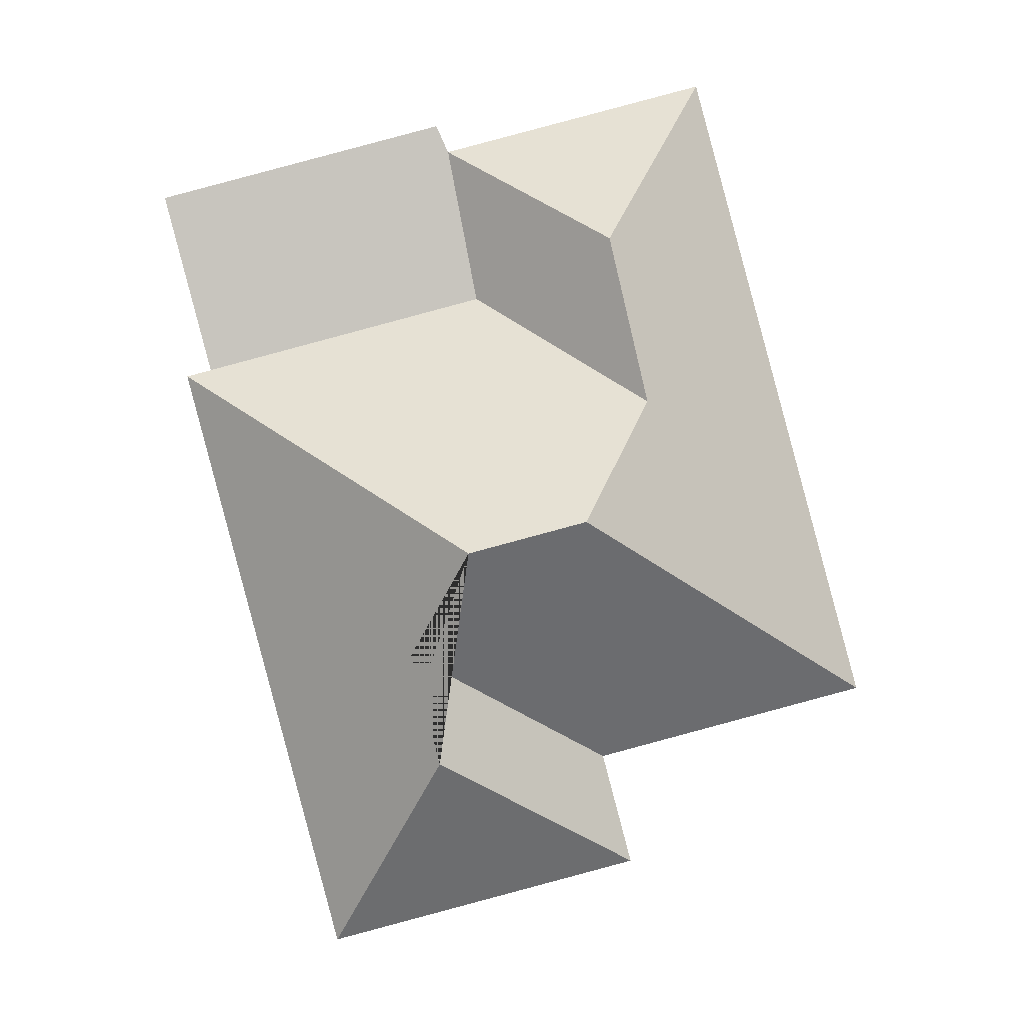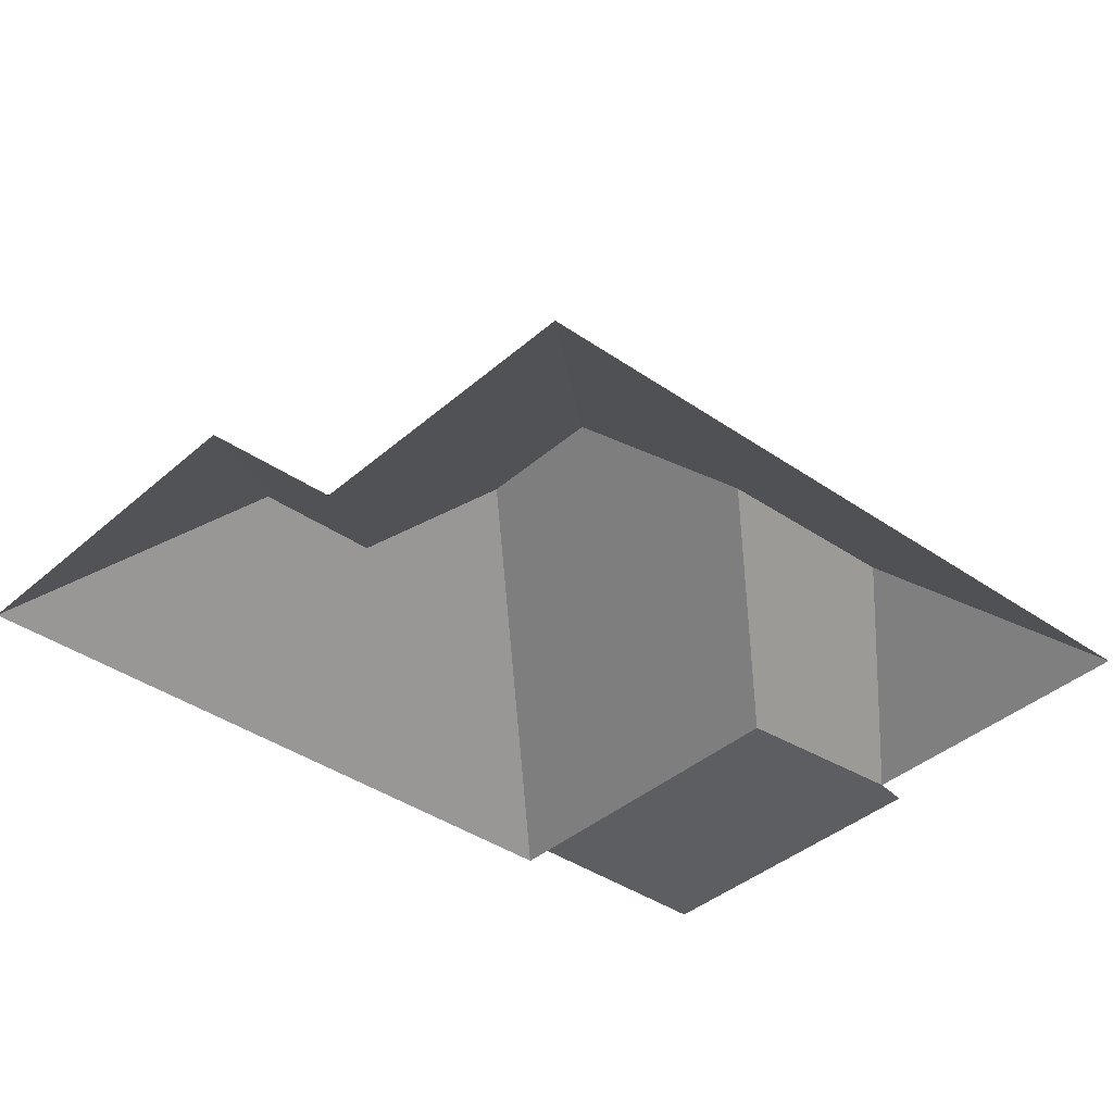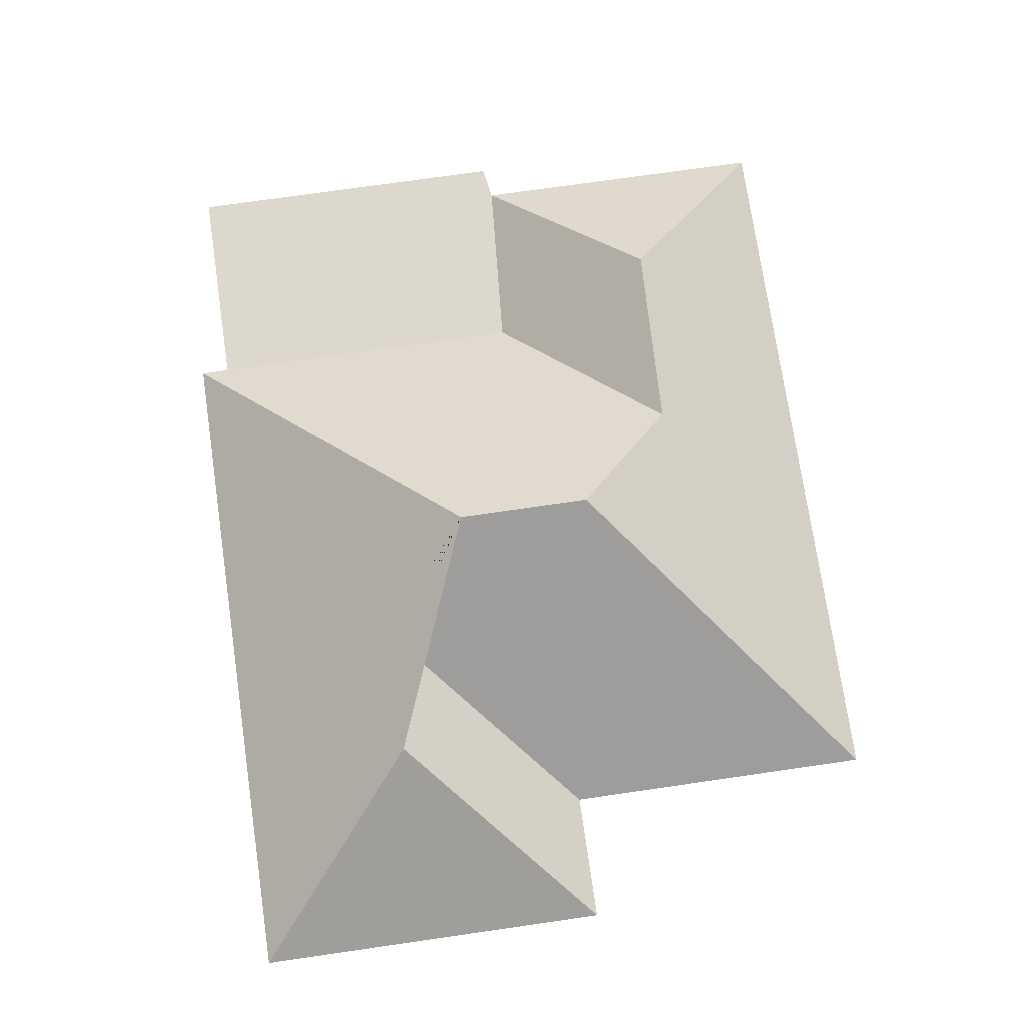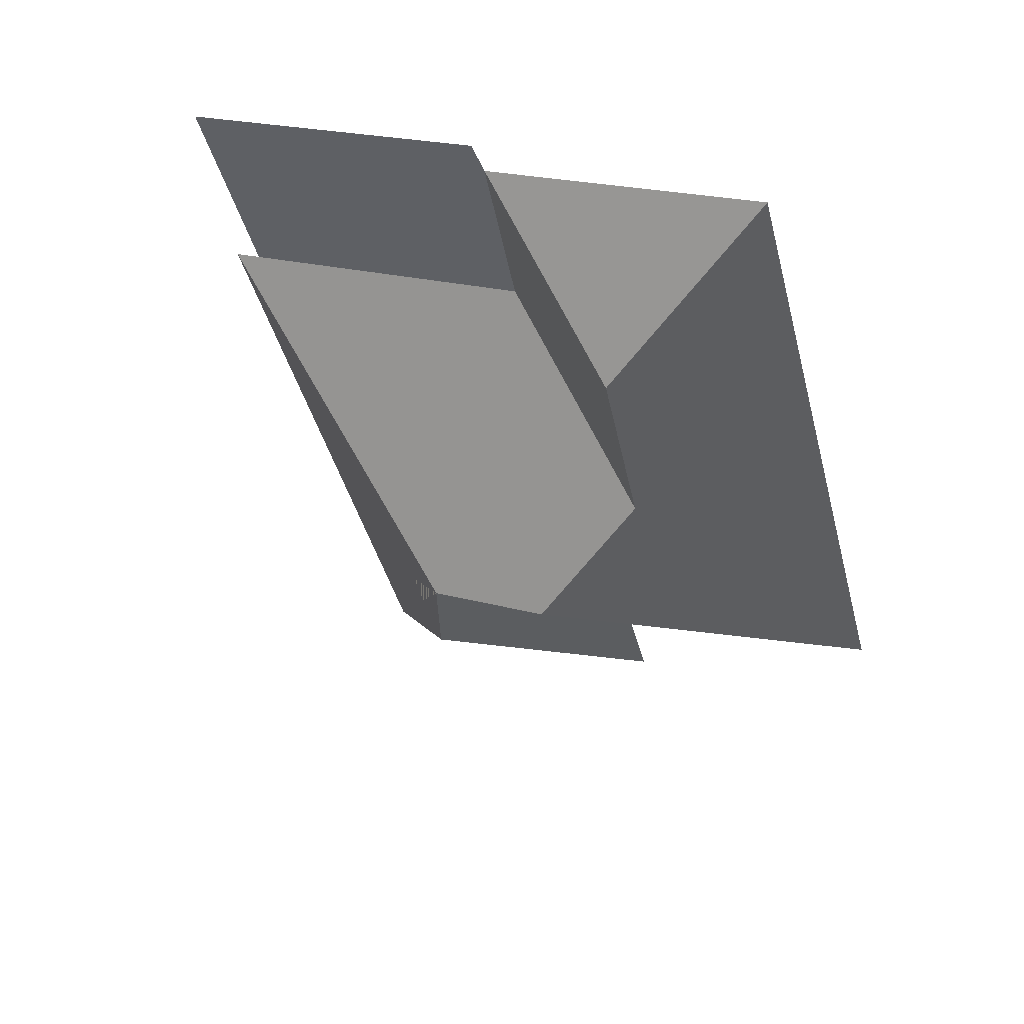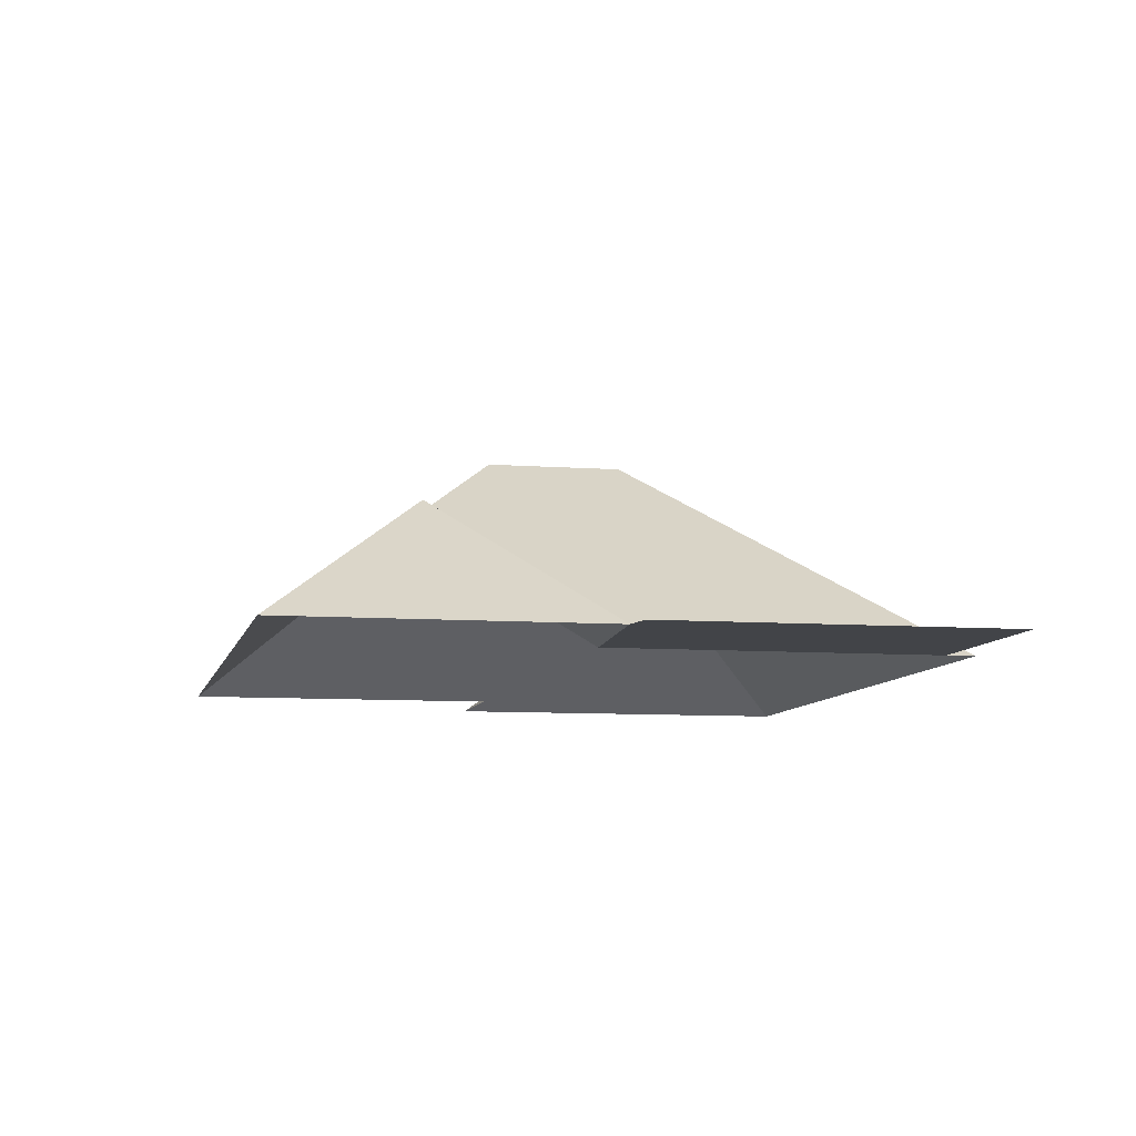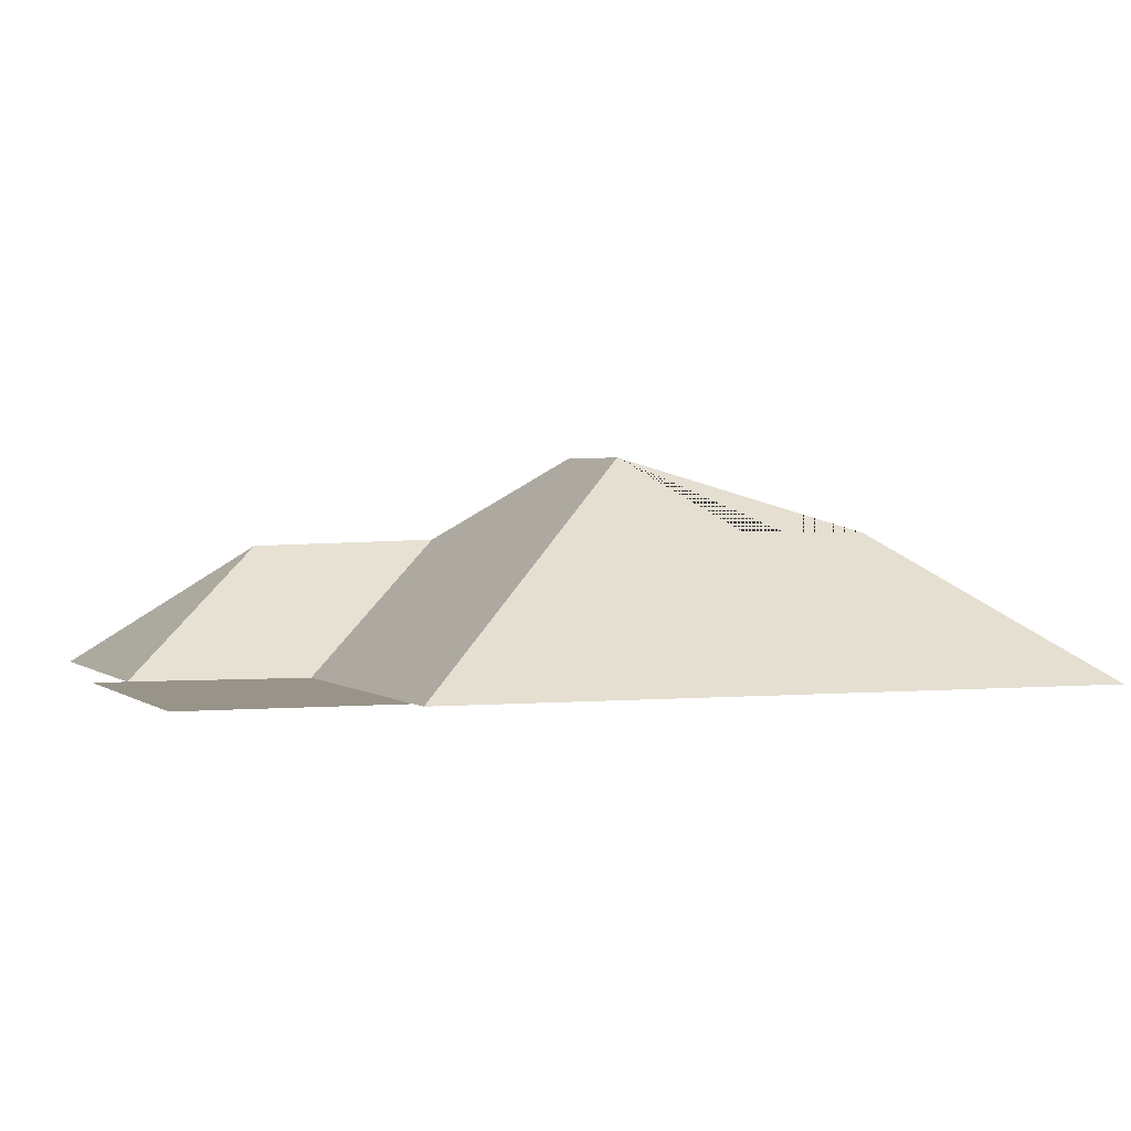
<metadata>
{"format":"obj","ext":"obj","renderer":"f3d","projection":"perspective","resolution":1024,"background":"white","views":[{"elev":-0.2,"azim":179.4,"up":"+Z"},{"elev":-38.0,"azim":-116.8,"up":"+Y"},{"elev":72.4,"azim":-173.3,"up":"+Y"},{"elev":55.9,"azim":-157.4,"up":"+Z"},{"elev":-8.0,"azim":3.2,"up":"+Y"},{"elev":1.7,"azim":83.9,"up":"+Y"}]}
</metadata>
<code>
o BK39_500_014034_0051_roof
v 101.2 75 -315
v 214.7 75 -345.3
v 111.9 75 -274.5
v 13.51 75 -248.2
v 174.1 120.9 -272.6
v 184.7 120.9 -232.8
v 163.4 145 -195
v 121.4 145 -183.7
v 97.63 117.5 -139.3
v 272.8 75 -127.5
v 160.9 75 -97.4
v 263.7 75 -125
v 111.5 115.8 -78.87
v 75.73 75 -14.79
v 171.9 75 -40.44
v 281.5 75 -58.4
v 176.5 75 -30.38
v 101.2 0 -315
v 214.7 0 -345.3
v 272.8 0 -127.5
v 263.7 0 -125
v 281.5 0 -58.4
v 176.5 0 -30.38
v 171.9 0 -40.44
v 75.73 0 -14.79
v 13.51 0 -248.2
v 111.9 0 -274.5
f 14 15 13
f 11 15 17 16 12
f 9 13 15 11
f 9 8 7 10 12 11
f 7 6 5 2 10
f 1 5 2
f 1 3 6 5
f 4 8 7 6 3
f 4 14 13 9 8

</code>
